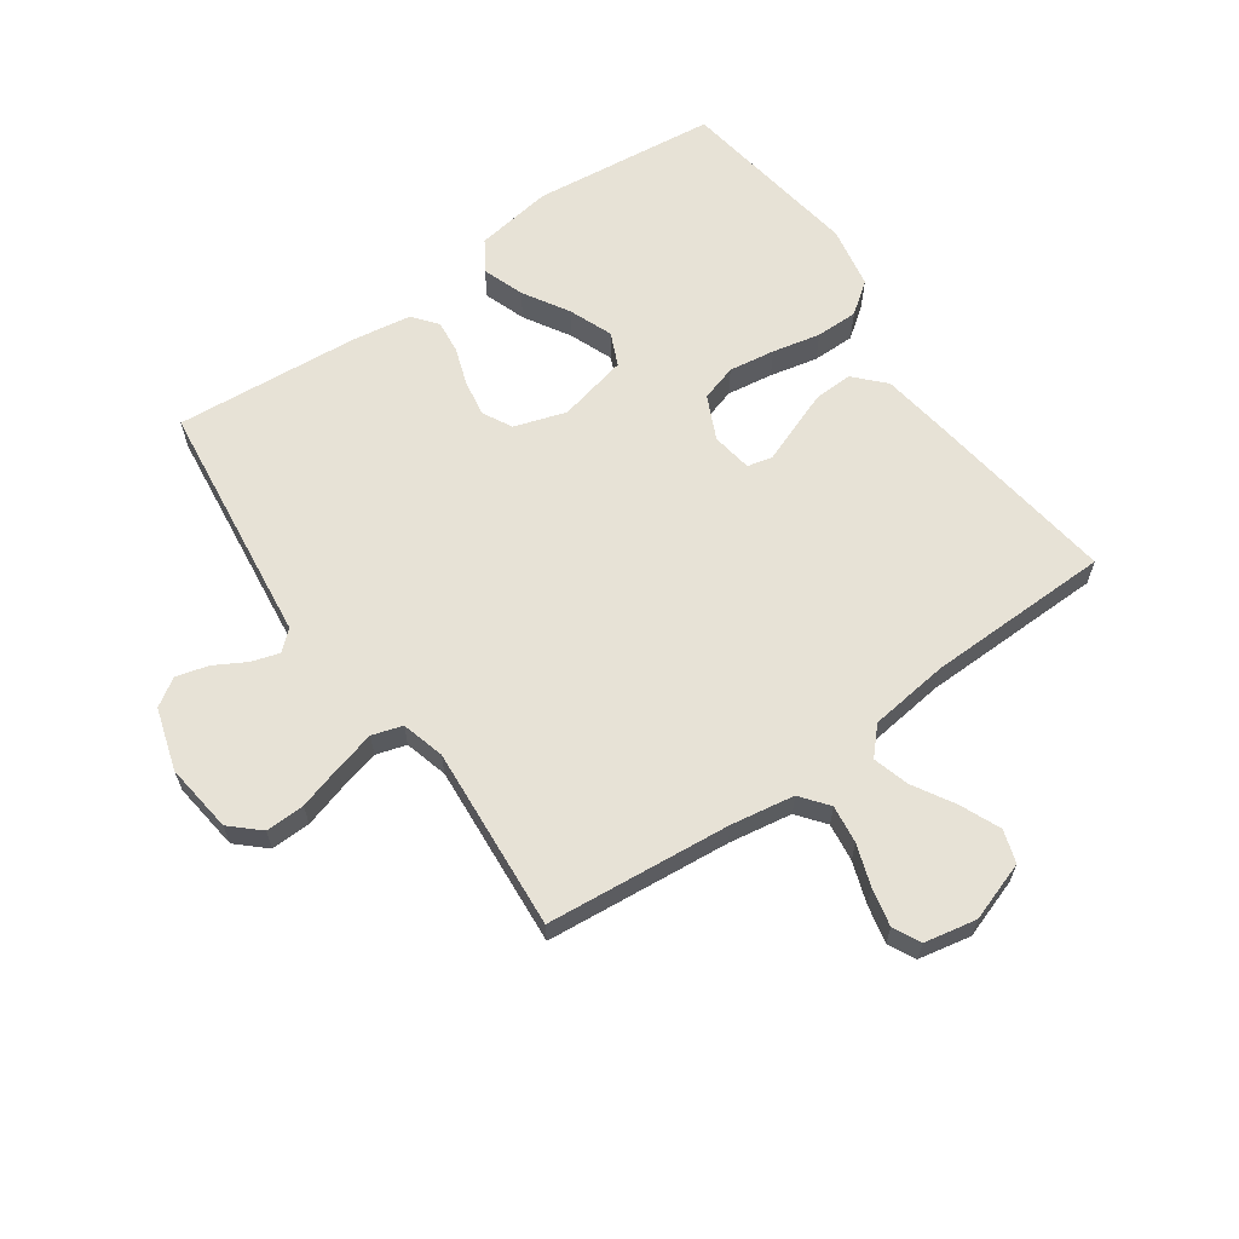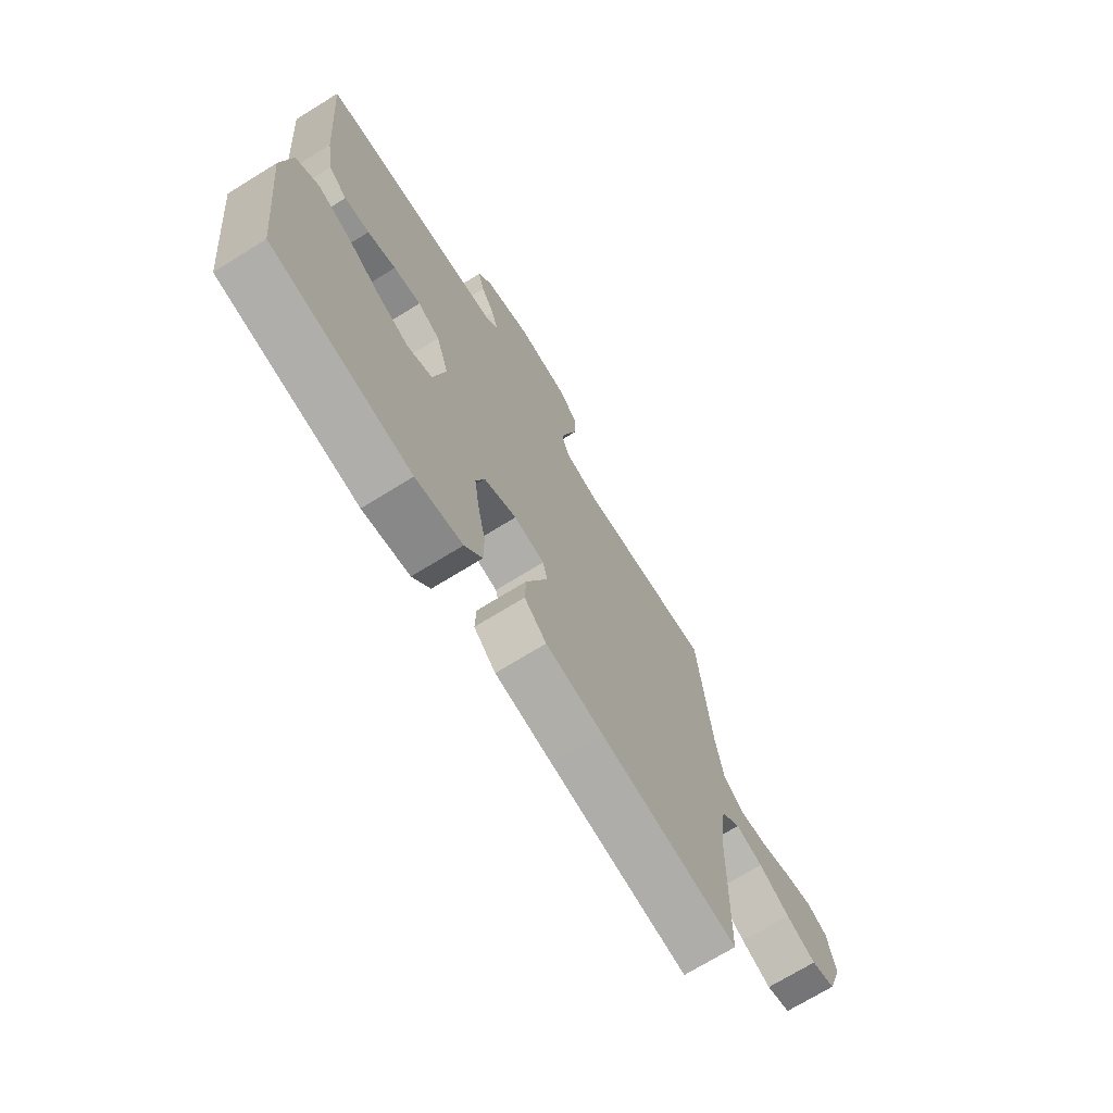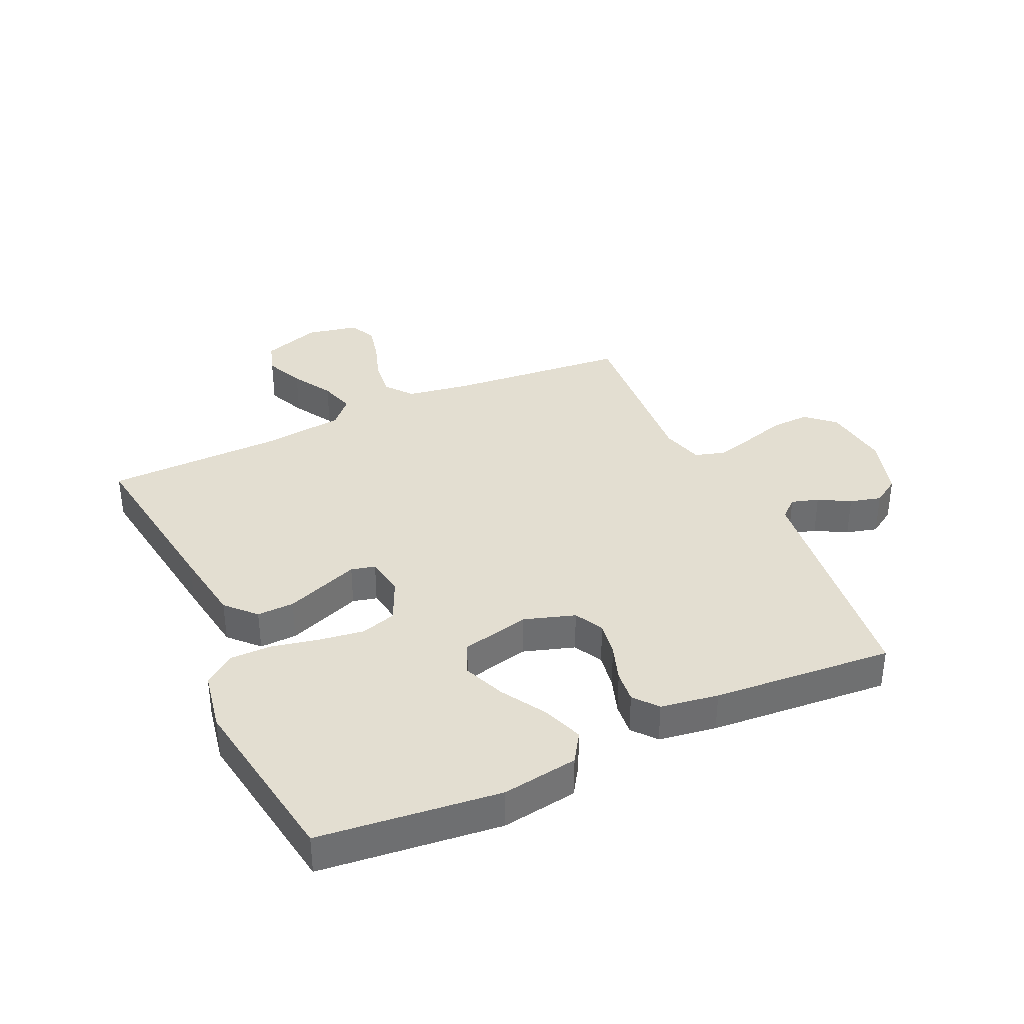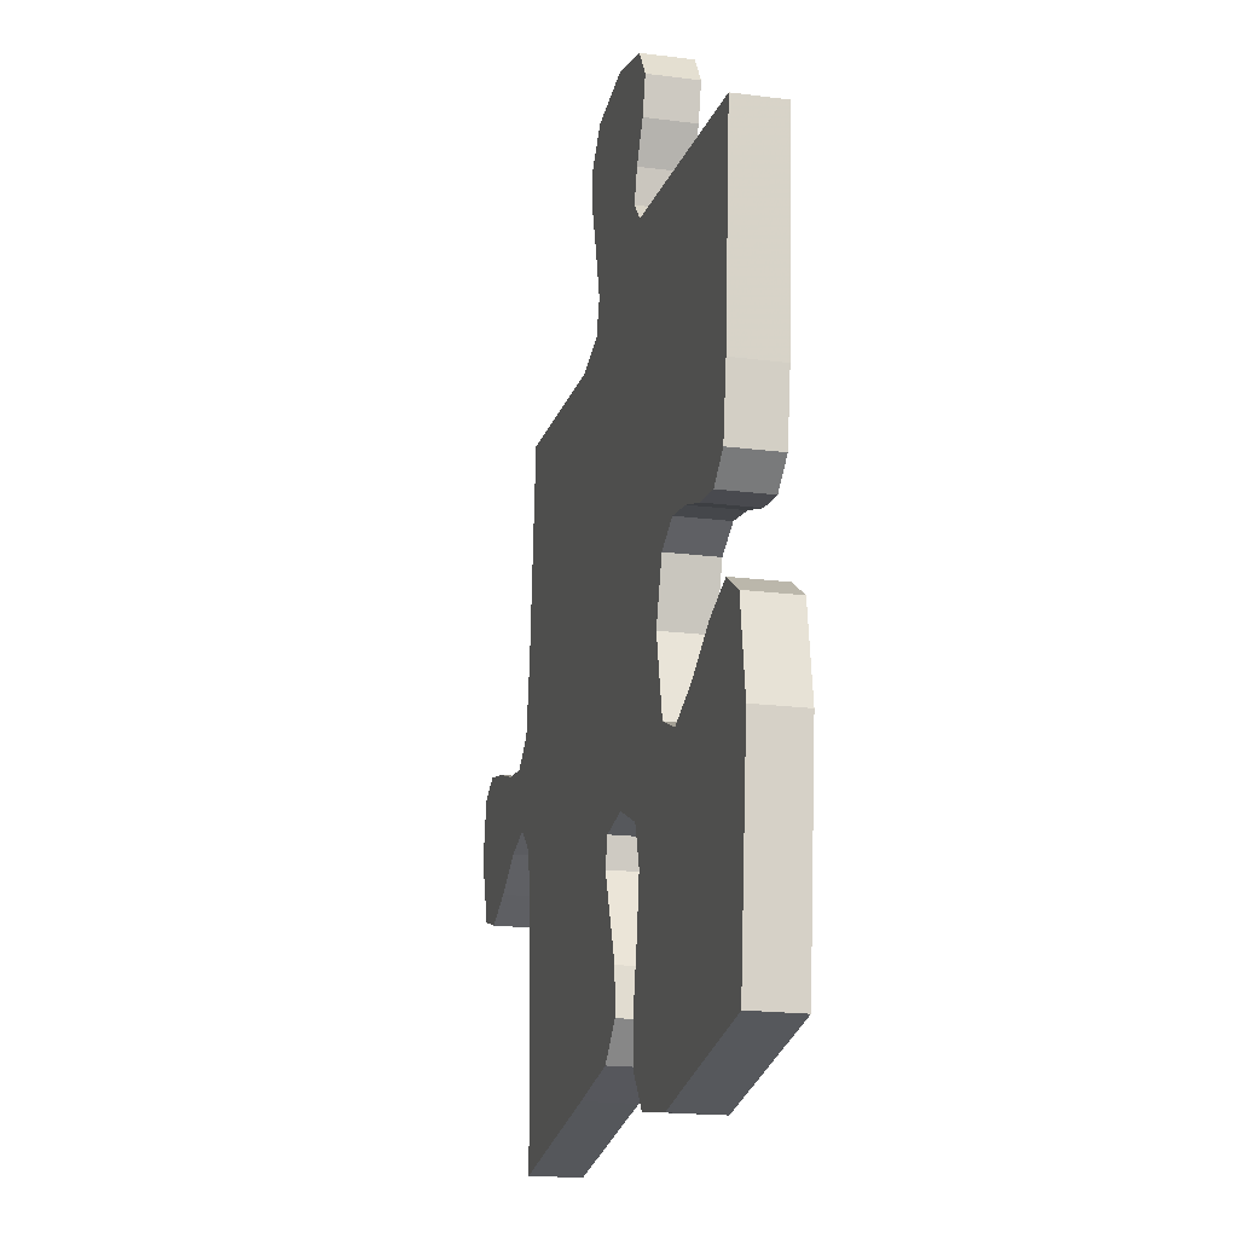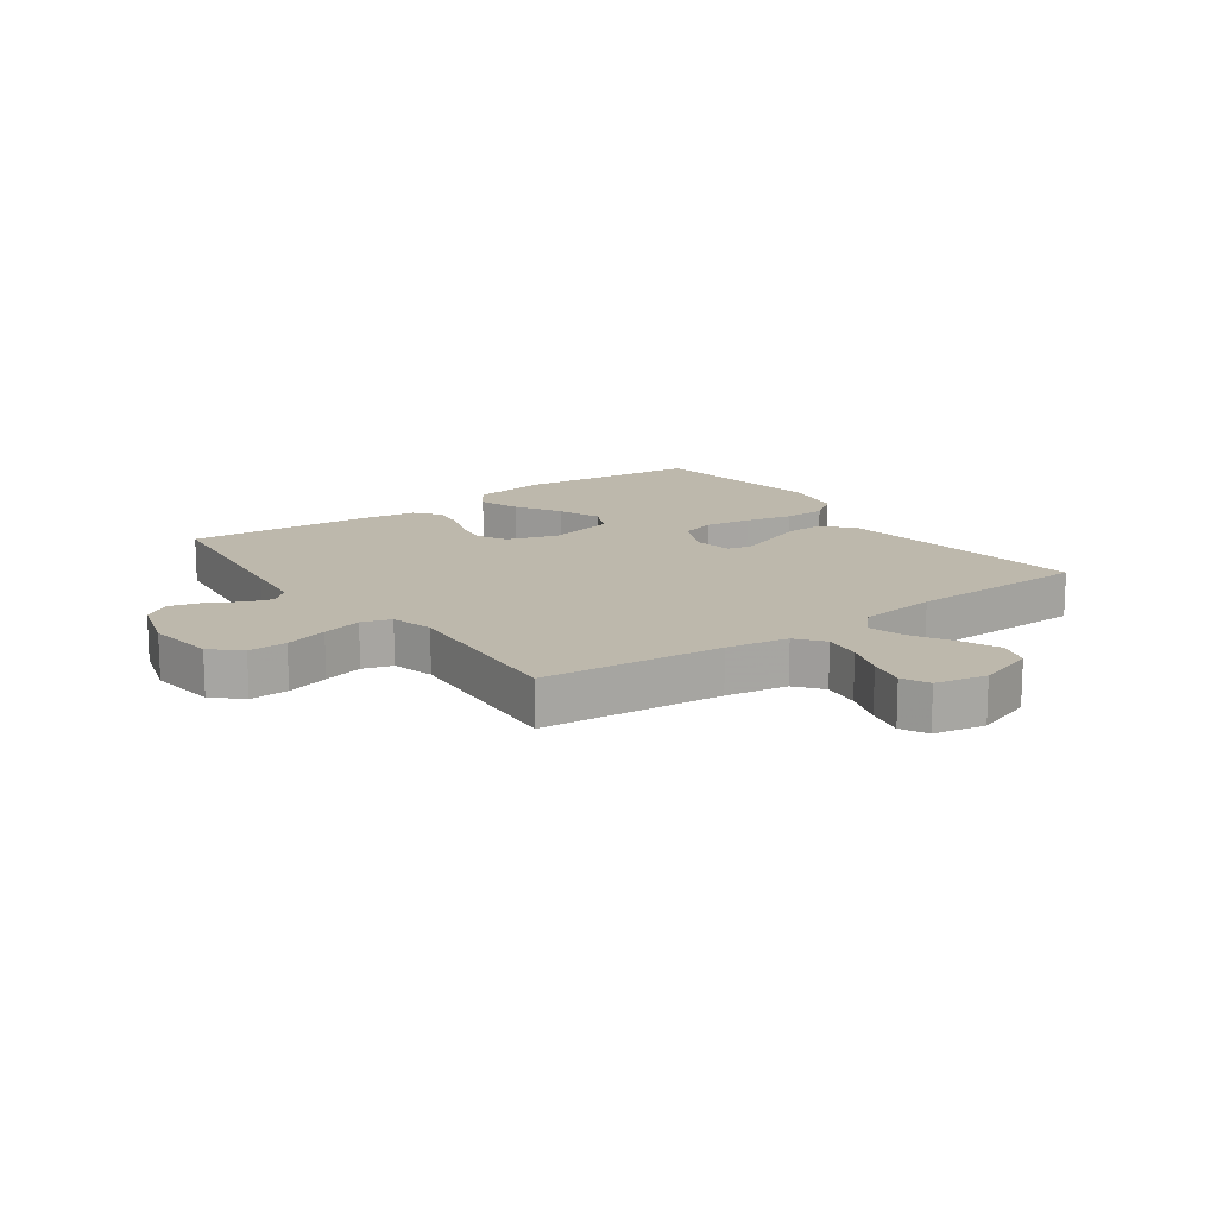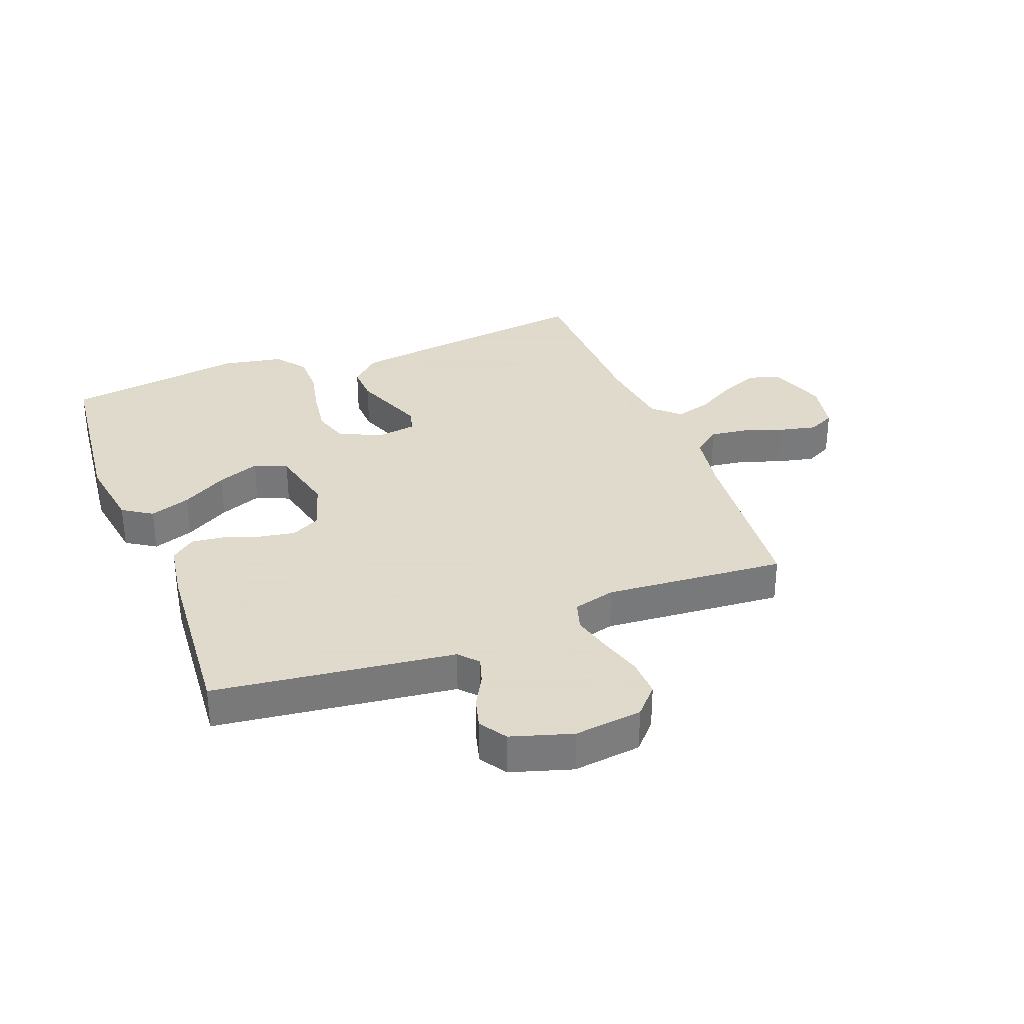
<metadata>
{"format":"obj","ext":"obj","renderer":"f3d","projection":"perspective","resolution":1024,"background":"white","views":[{"elev":63.3,"azim":54.9,"up":"+Y"},{"elev":-71.4,"azim":-58.3,"up":"+Z"},{"elev":36.2,"azim":-114.9,"up":"+Y"},{"elev":-19.7,"azim":-103.4,"up":"+Z"},{"elev":14.8,"azim":54.3,"up":"+Y"},{"elev":32.4,"azim":-21.0,"up":"+Y"}]}
</metadata>
<code>
v -0.5 0.07 -0.5
v -0.533 0.07 -0.2
v -0.514 0.07 -0.074
v -0.465 0.07 -0.042
v -0.397 0.07 -0.066
v -0.323 0.07 -0.11
v -0.252 0.07 -0.138
v -0.198 0.07 -0.114
v -0.172 0.07 0
v -0.199 0.07 0.084
v -0.247 0.07 0.109
v -0.306 0.07 0.099
v -0.367 0.07 0.078
v -0.421 0.07 0.072
v -0.461 0.07 0.104
v -0.476 0.07 0.2
v -0.5 0.07 0.5
v -0.2 0.07 0.537
v -0.101 0.07 0.549
v -0.073 0.07 0.581
v -0.087 0.07 0.626
v -0.116 0.07 0.678
v -0.13 0.07 0.73
v -0.101 0.07 0.775
v 0 0.07 0.806
v 0.113 0.07 0.792
v 0.155 0.07 0.746
v 0.153 0.07 0.682
v 0.132 0.07 0.611
v 0.115 0.07 0.545
v 0.13 0.07 0.496
v 0.2 0.07 0.477
v 0.5 0.07 0.5
v 0.528 0.07 0.2
v 0.545 0.07 0.097
v 0.59 0.07 0.062
v 0.652 0.07 0.07
v 0.719 0.07 0.093
v 0.781 0.07 0.107
v 0.825 0.07 0.085
v 0.842 0.07 0
v 0.809 0.07 -0.097
v 0.756 0.07 -0.114
v 0.691 0.07 -0.086
v 0.624 0.07 -0.047
v 0.565 0.07 -0.03
v 0.522 0.07 -0.07
v 0.506 0.07 -0.2
v 0.5 0.07 -0.5
v 0.2 0.07 -0.46
v 0.075 0.07 -0.442
v 0.027 0.07 -0.397
v 0.029 0.07 -0.335
v 0.054 0.07 -0.269
v 0.076 0.07 -0.211
v 0.066 0.07 -0.171
v 0 0.07 -0.161
v -0.071 0.07 -0.194
v -0.089 0.07 -0.253
v -0.078 0.07 -0.328
v -0.061 0.07 -0.406
v -0.061 0.07 -0.475
v -0.099 0.07 -0.526
v -0.2 0.07 -0.545
v -0.5 0 -0.5
v -0.533 0 -0.2
v -0.514 0 -0.074
v -0.465 0 -0.042
v -0.397 0 -0.066
v -0.323 0 -0.11
v -0.252 0 -0.138
v -0.198 0 -0.114
v -0.172 0 0
v -0.199 0 0.084
v -0.247 0 0.109
v -0.306 0 0.099
v -0.367 0 0.078
v -0.421 0 0.072
v -0.461 0 0.104
v -0.476 0 0.2
v -0.5 0 0.5
v -0.2 0 0.537
v -0.101 0 0.549
v -0.073 0 0.581
v -0.087 0 0.626
v -0.116 0 0.678
v -0.13 0 0.73
v -0.101 0 0.775
v 0 0 0.806
v 0.113 0 0.792
v 0.155 0 0.746
v 0.153 0 0.682
v 0.132 0 0.611
v 0.115 0 0.545
v 0.13 0 0.496
v 0.2 0 0.477
v 0.5 0 0.5
v 0.528 0 0.2
v 0.545 0 0.097
v 0.59 0 0.062
v 0.652 0 0.07
v 0.719 0 0.093
v 0.781 0 0.107
v 0.825 0 0.085
v 0.842 0 0
v 0.809 0 -0.097
v 0.756 0 -0.114
v 0.691 0 -0.086
v 0.624 0 -0.047
v 0.565 0 -0.03
v 0.522 0 -0.07
v 0.506 0 -0.2
v 0.5 0 -0.5
v 0.2 0 -0.46
v 0.075 0 -0.442
v 0.027 0 -0.397
v 0.029 0 -0.335
v 0.054 0 -0.269
v 0.076 0 -0.211
v 0.066 0 -0.171
v 0 0 -0.161
v -0.071 0 -0.194
v -0.089 0 -0.253
v -0.078 0 -0.328
v -0.061 0 -0.406
v -0.061 0 -0.475
v -0.099 0 -0.526
v -0.2 0 -0.545
f 60 61 62 63
f 59 60 63 64
f 58 59 64 1
f 52 53 54 55
f 50 51 52 55
f 48 49 50 55
f 47 48 55 56
f 46 47 56 57
f 42 43 44 45
f 42 45 46
f 41 42 46
f 40 41 46
f 37 38 39 40
f 36 37 40 46
f 35 36 46 57
f 32 33 34
f 31 32 34 35
f 26 27 28 29
f 26 29 30
f 25 26 30
f 24 25 30 31
f 21 22 23 24
f 20 21 24 31
f 16 17 18 19
f 14 15 16 19
f 12 13 14 19
f 11 12 19 20
f 10 11 20 31
f 3 4 5 6
f 3 6 7
f 58 1 2 3
f 58 3 7
f 57 58 7 8
f 35 57 8 9
f 9 10 31 35
f 127 126 125 124
f 128 127 124 123
f 65 128 123 122
f 119 118 117 116
f 119 116 115 114
f 119 114 113 112
f 120 119 112 111
f 121 120 111 110
f 109 108 107 106
f 110 109 106
f 110 106 105
f 110 105 104
f 104 103 102 101
f 110 104 101 100
f 121 110 100 99
f 98 97 96
f 99 98 96 95
f 93 92 91 90
f 94 93 90
f 94 90 89
f 95 94 89 88
f 88 87 86 85
f 95 88 85 84
f 83 82 81 80
f 83 80 79 78
f 83 78 77 76
f 84 83 76 75
f 95 84 75 74
f 70 69 68 67
f 71 70 67
f 67 66 65 122
f 71 67 122
f 72 71 122 121
f 73 72 121 99
f 99 95 74 73
f 1 65 66 2
f 2 66 67 3
f 3 67 68 4
f 4 68 69 5
f 5 69 70 6
f 6 70 71 7
f 7 71 72 8
f 8 72 73 9
f 9 73 74 10
f 10 74 75 11
f 11 75 76 12
f 12 76 77 13
f 13 77 78 14
f 14 78 79 15
f 15 79 80 16
f 16 80 81 17
f 17 81 82 18
f 18 82 83 19
f 19 83 84 20
f 20 84 85 21
f 21 85 86 22
f 22 86 87 23
f 23 87 88 24
f 24 88 89 25
f 25 89 90 26
f 26 90 91 27
f 27 91 92 28
f 28 92 93 29
f 29 93 94 30
f 30 94 95 31
f 31 95 96 32
f 32 96 97 33
f 33 97 98 34
f 34 98 99 35
f 35 99 100 36
f 36 100 101 37
f 37 101 102 38
f 38 102 103 39
f 39 103 104 40
f 40 104 105 41
f 41 105 106 42
f 42 106 107 43
f 43 107 108 44
f 44 108 109 45
f 45 109 110 46
f 46 110 111 47
f 47 111 112 48
f 48 112 113 49
f 49 113 114 50
f 50 114 115 51
f 51 115 116 52
f 52 116 117 53
f 53 117 118 54
f 54 118 119 55
f 55 119 120 56
f 56 120 121 57
f 57 121 122 58
f 58 122 123 59
f 59 123 124 60
f 60 124 125 61
f 61 125 126 62
f 62 126 127 63
f 63 127 128 64
f 64 128 65 1

</code>
